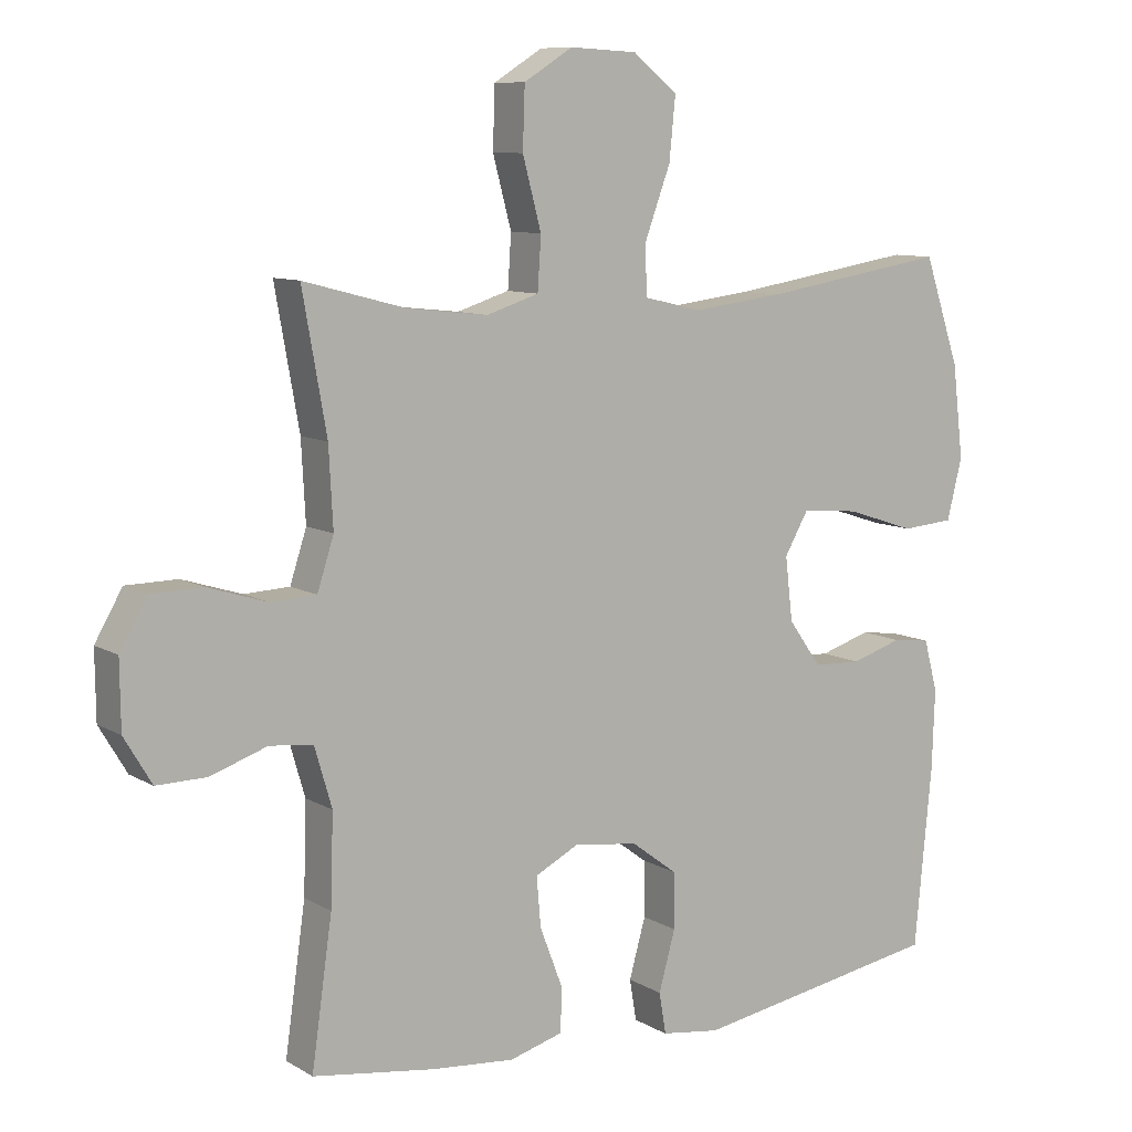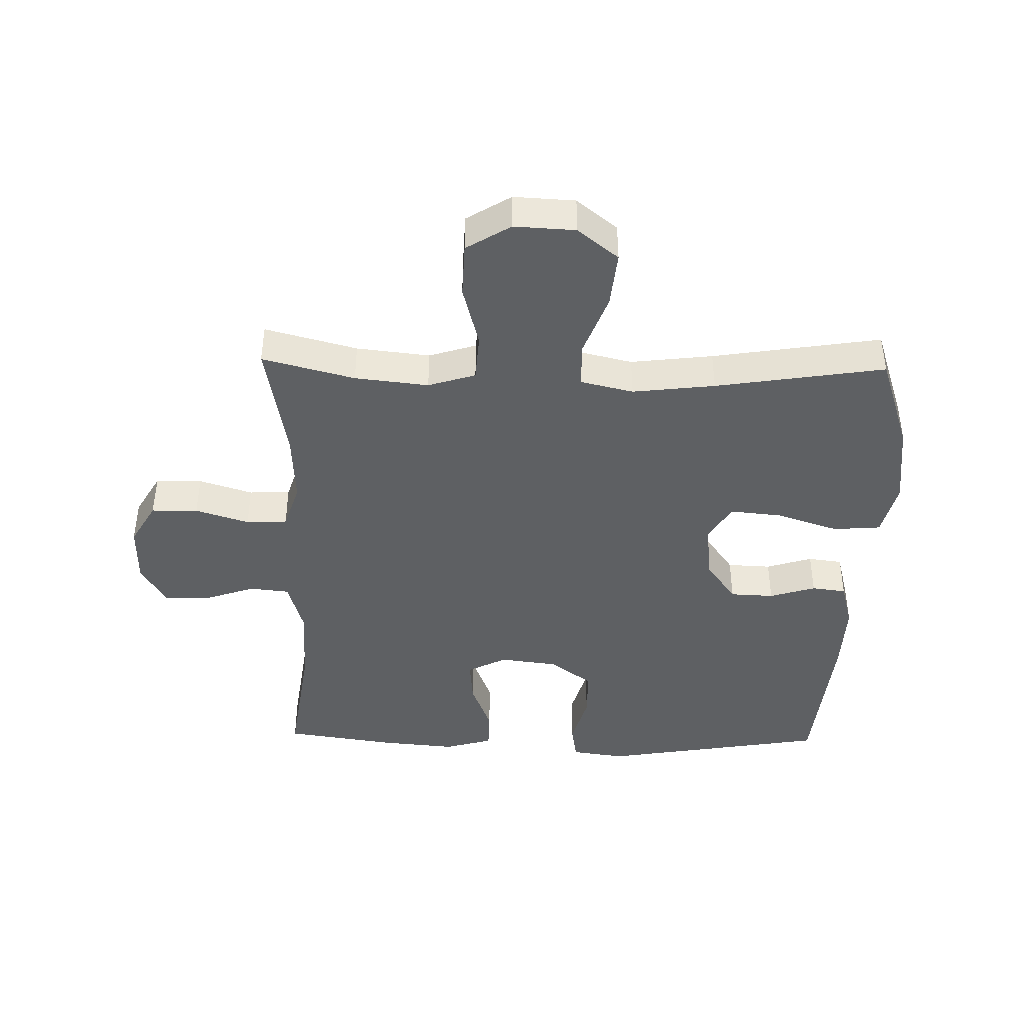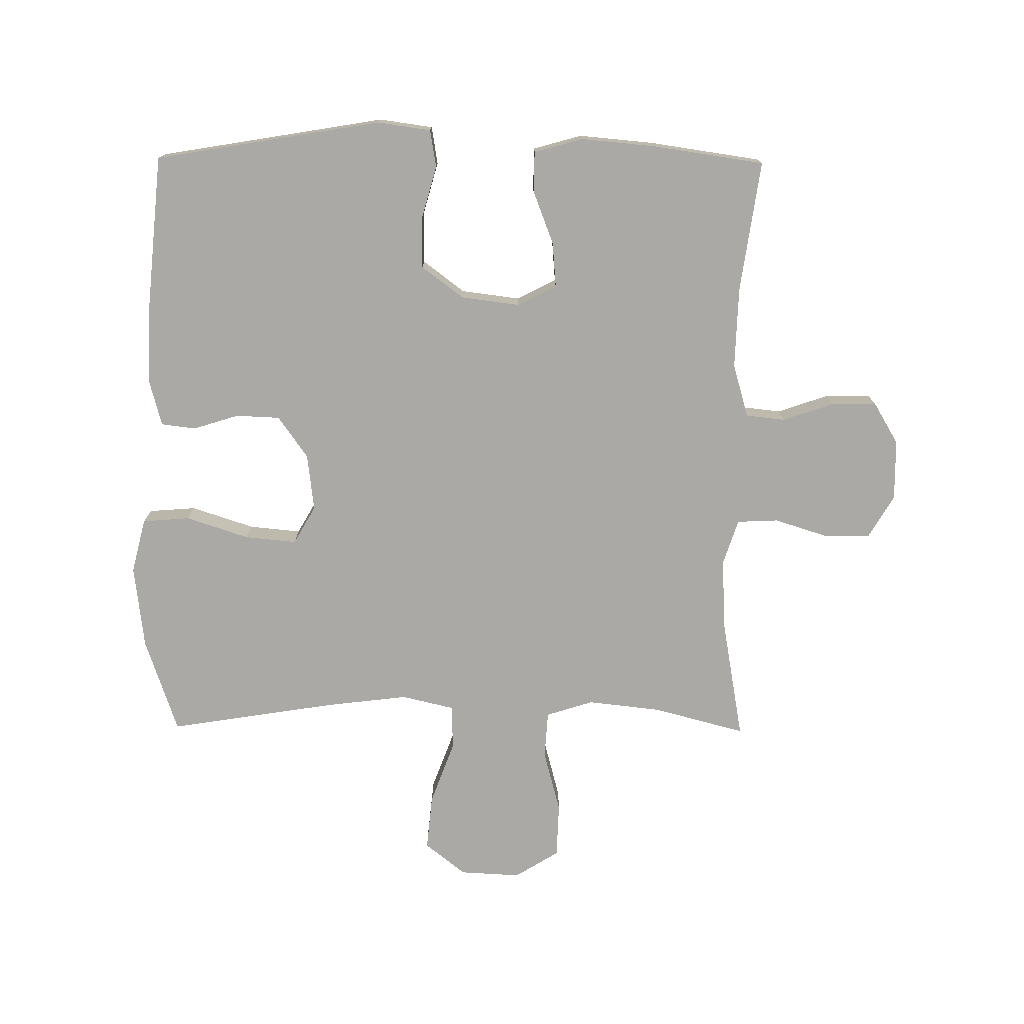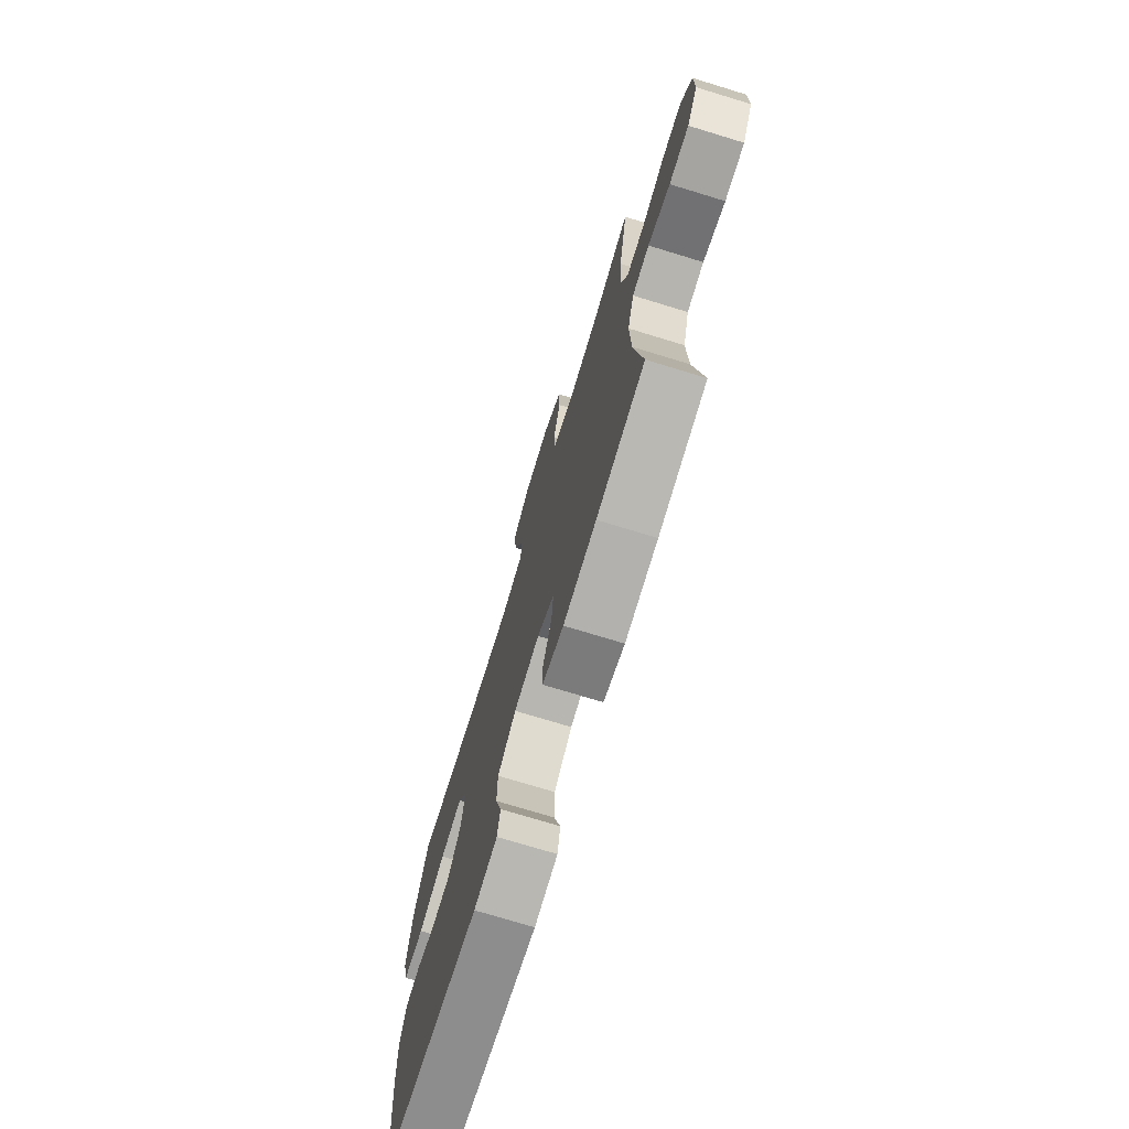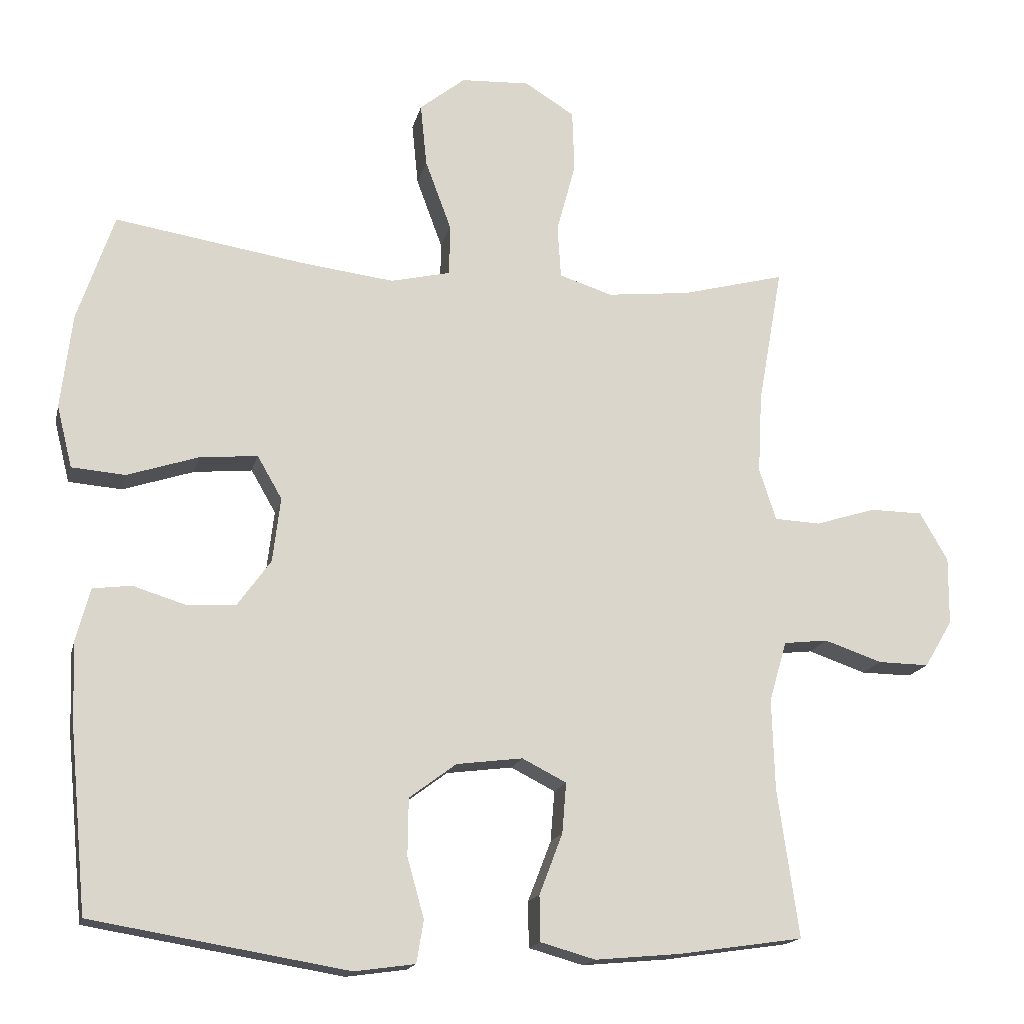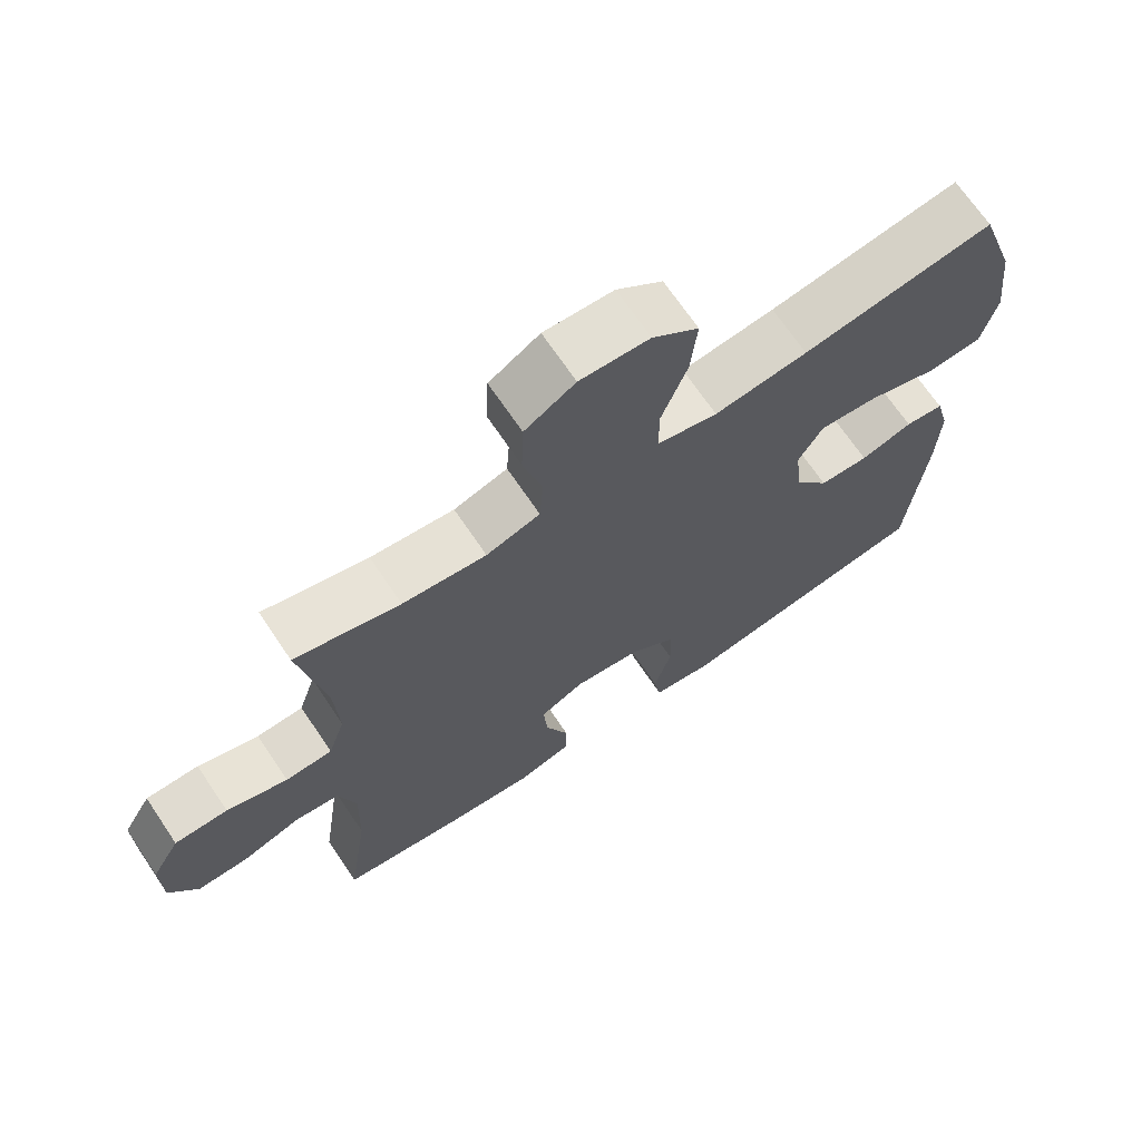
<metadata>
{"format":"obj","ext":"obj","renderer":"f3d","projection":"perspective","resolution":1024,"background":"white","views":[{"elev":9.3,"azim":-34.0,"up":"+Z"},{"elev":-42.5,"azim":-1.3,"up":"+Y"},{"elev":-75.4,"azim":179.5,"up":"+Y"},{"elev":-74.1,"azim":-107.0,"up":"+Z"},{"elev":-16.6,"azim":167.3,"up":"+Z"},{"elev":69.2,"azim":-34.0,"up":"+Z"}]}
</metadata>
<code>
v -0.5 0.07 -0.5
v -0.47 0.07 -0.289
v -0.466 0.07 -0.159
v -0.491 0.07 -0.073
v -0.554 0.07 -0.066
v -0.636 0.07 -0.094
v -0.709 0.07 -0.095
v -0.749 0.07 -0.028
v -0.75 0.07 0.069
v -0.71 0.07 0.138
v -0.635 0.07 0.139
v -0.549 0.07 0.112
v -0.483 0.07 0.115
v -0.459 0.07 0.189
v -0.465 0.07 0.303
v -0.5 0.07 0.5
v -0.352 0.07 0.461
v -0.234 0.07 0.448
v -0.158 0.07 0.472
v -0.153 0.07 0.548
v -0.18 0.07 0.649
v -0.177 0.07 0.737
v -0.106 0.07 0.781
v -0.008 0.07 0.776
v 0.057 0.07 0.724
v 0.048 0.07 0.634
v 0.011 0.07 0.534
v 0.012 0.07 0.461
v 0.097 0.07 0.441
v 0.229 0.07 0.457
v 0.5 0.07 0.5
v 0.552 0.07 0.346
v 0.568 0.07 0.211
v 0.546 0.07 0.123
v 0.47 0.07 0.117
v 0.369 0.07 0.15
v 0.286 0.07 0.158
v 0.251 0.07 0.097
v 0.262 0.07 0.005
v 0.31 0.07 -0.062
v 0.38 0.07 -0.065
v 0.454 0.07 -0.042
v 0.509 0.07 -0.049
v 0.529 0.07 -0.124
v 0.525 0.07 -0.239
v 0.5 0.07 -0.5
v 0.136 0.07 -0.561
v 0.05 0.07 -0.549
v 0.04 0.07 -0.489
v 0.064 0.07 -0.403
v 0.063 0.07 -0.322
v -0.004 0.07 -0.272
v -0.098 0.07 -0.26
v -0.161 0.07 -0.292
v -0.155 0.07 -0.364
v -0.122 0.07 -0.45
v -0.123 0.07 -0.515
v -0.201 0.07 -0.537
v -0.322 0.07 -0.526
v -0.5 0 -0.5
v -0.47 0 -0.289
v -0.466 0 -0.159
v -0.491 0 -0.073
v -0.554 0 -0.066
v -0.636 0 -0.094
v -0.709 0 -0.095
v -0.749 0 -0.028
v -0.75 0 0.069
v -0.71 0 0.138
v -0.635 0 0.139
v -0.549 0 0.112
v -0.483 0 0.115
v -0.459 0 0.189
v -0.465 0 0.303
v -0.5 0 0.5
v -0.352 0 0.461
v -0.234 0 0.448
v -0.158 0 0.472
v -0.153 0 0.548
v -0.18 0 0.649
v -0.177 0 0.737
v -0.106 0 0.781
v -0.008 0 0.776
v 0.057 0 0.724
v 0.048 0 0.634
v 0.011 0 0.534
v 0.012 0 0.461
v 0.097 0 0.441
v 0.229 0 0.457
v 0.5 0 0.5
v 0.552 0 0.346
v 0.568 0 0.211
v 0.546 0 0.123
v 0.47 0 0.117
v 0.369 0 0.15
v 0.286 0 0.158
v 0.251 0 0.097
v 0.262 0 0.005
v 0.31 0 -0.062
v 0.38 0 -0.065
v 0.454 0 -0.042
v 0.509 0 -0.049
v 0.529 0 -0.124
v 0.525 0 -0.239
v 0.5 0 -0.5
v 0.136 0 -0.561
v 0.05 0 -0.549
v 0.04 0 -0.489
v 0.064 0 -0.403
v 0.063 0 -0.322
v -0.004 0 -0.272
v -0.098 0 -0.26
v -0.161 0 -0.292
v -0.155 0 -0.364
v -0.122 0 -0.45
v -0.123 0 -0.515
v -0.201 0 -0.537
v -0.322 0 -0.526
f 58 59 1 2
f 55 56 57 58
f 54 55 58 2
f 53 54 2 3
f 52 53 3 4
f 47 48 49 50
f 47 50 51
f 46 47 51
f 45 46 51 52
f 41 42 43 44
f 40 41 44 45
f 33 34 35 36
f 33 36 37
f 30 31 32 33
f 29 30 33 37
f 28 29 37 38
f 24 25 26 27
f 24 27 28
f 23 24 28
f 20 21 22 23
f 19 20 23 28
f 18 19 28 38
f 15 16 17
f 14 15 17 18
f 13 14 18 38
f 9 10 11 12
f 5 6 7 8
f 4 5 8 9
f 40 45 52 4
f 12 13 38 39
f 12 39 40
f 4 9 12 40
f 61 60 118 117
f 117 116 115 114
f 61 117 114 113
f 62 61 113 112
f 63 62 112 111
f 109 108 107 106
f 110 109 106
f 110 106 105
f 111 110 105 104
f 103 102 101 100
f 104 103 100 99
f 95 94 93 92
f 96 95 92
f 92 91 90 89
f 96 92 89 88
f 97 96 88 87
f 86 85 84 83
f 87 86 83
f 87 83 82
f 82 81 80 79
f 87 82 79 78
f 97 87 78 77
f 76 75 74
f 77 76 74 73
f 97 77 73 72
f 71 70 69 68
f 67 66 65 64
f 68 67 64 63
f 63 111 104 99
f 98 97 72 71
f 99 98 71
f 99 71 68 63
f 1 60 61 2
f 2 61 62 3
f 3 62 63 4
f 4 63 64 5
f 5 64 65 6
f 6 65 66 7
f 7 66 67 8
f 8 67 68 9
f 9 68 69 10
f 10 69 70 11
f 11 70 71 12
f 12 71 72 13
f 13 72 73 14
f 14 73 74 15
f 15 74 75 16
f 16 75 76 17
f 17 76 77 18
f 18 77 78 19
f 19 78 79 20
f 20 79 80 21
f 21 80 81 22
f 22 81 82 23
f 23 82 83 24
f 24 83 84 25
f 25 84 85 26
f 26 85 86 27
f 27 86 87 28
f 28 87 88 29
f 29 88 89 30
f 30 89 90 31
f 31 90 91 32
f 32 91 92 33
f 33 92 93 34
f 34 93 94 35
f 35 94 95 36
f 36 95 96 37
f 37 96 97 38
f 38 97 98 39
f 39 98 99 40
f 40 99 100 41
f 41 100 101 42
f 42 101 102 43
f 43 102 103 44
f 44 103 104 45
f 45 104 105 46
f 46 105 106 47
f 47 106 107 48
f 48 107 108 49
f 49 108 109 50
f 50 109 110 51
f 51 110 111 52
f 52 111 112 53
f 53 112 113 54
f 54 113 114 55
f 55 114 115 56
f 56 115 116 57
f 57 116 117 58
f 58 117 118 59
f 59 118 60 1

</code>
